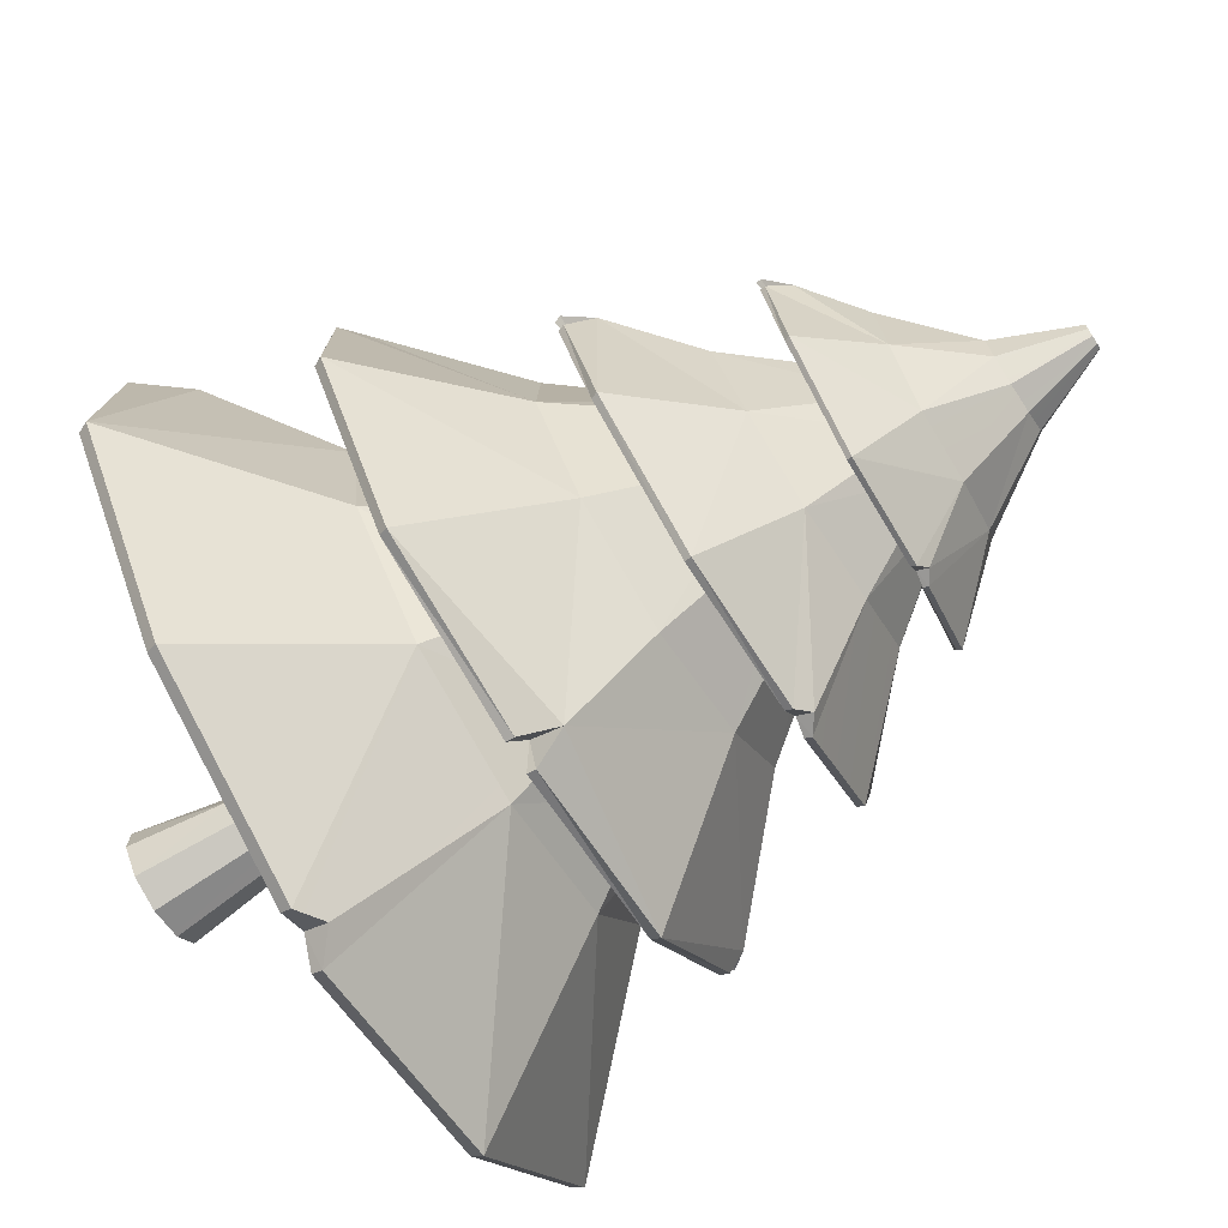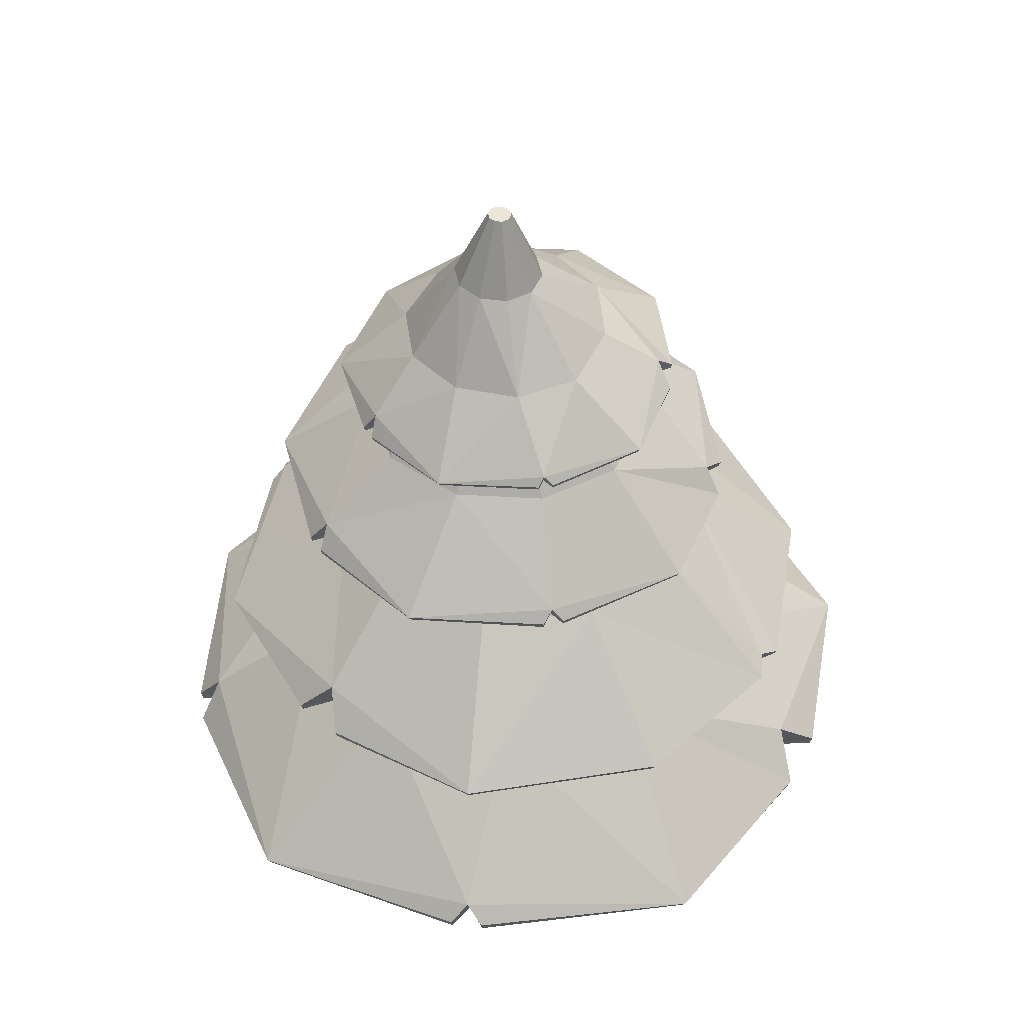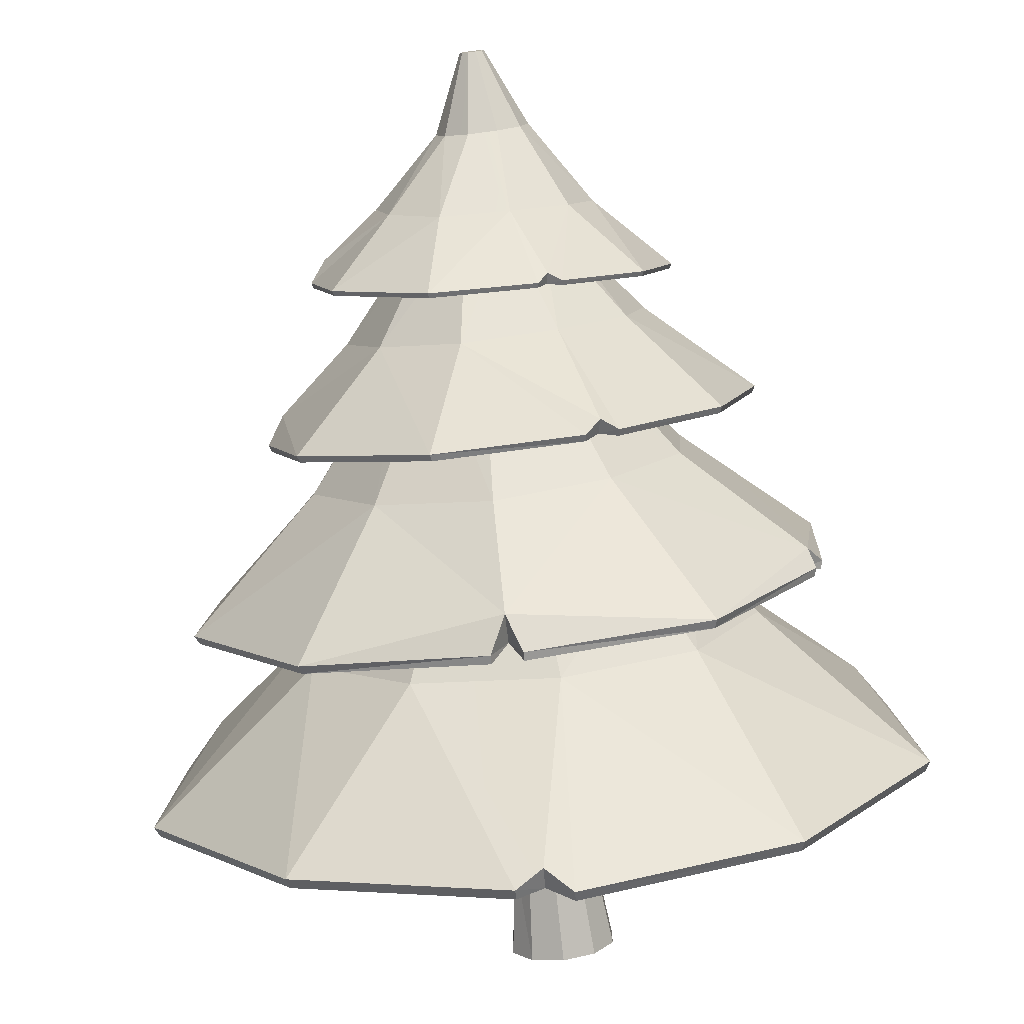
<metadata>
{"format":"obj","ext":"obj","renderer":"f3d","projection":"perspective","resolution":1024,"background":"white","views":[{"elev":-74.7,"azim":122.0,"up":"+Z"},{"elev":47.9,"azim":7.4,"up":"+Y"},{"elev":-78.8,"azim":-173.7,"up":"+Z"}]}
</metadata>
<code>
v  1.415 -0.2438 -0.7739
v  1.413 -0.2285 -1.882
v  2.06 -0.208 -1.669
v  2.463 -0.2097 -1.114
v  2.462 -0.2103 -0.4341
v  2.064 -0.2176 0.116
v  1.413 -0.2233 0.3277
v  0.7608 -0.2452 0.1246
v  0.3645 -0.2485 -0.4296
v  0.3666 -0.2423 -1.123
v  0.7603 -0.243 -1.698
v  2.41 0.3715 -1.267
v  1.79 0.74 -1.515
v  2.127 0.7416 -1.108
v  0.639 0.3447 -1.618
v  0.6102 0.7195 -0.957
v  0.8618 0.7289 -1.393
v  0.8549 0.3309 0.2054
v  1.452 0.7262 0.0297
v  0.9736 0.7115 -0.0795
v  2.487 0.3513 -0.5736
v  2.167 0.7263 -0.6017
v  1.262 0.3583 -1.897
v  1.309 0.7364 -1.609
v  0.3924 0.3276 -0.3009
v  0.6527 0.7098 -0.4553
v  2.151 0.3644 0.0362
v  1.909 0.7356 -0.1705
v  1.936 0.3722 -1.773
v  0.3113 0.3404 -0.9938
v  1.525 0.3534 0.3338
v  0.3086 -0.4102 -2.32
v  3.21 -0.3414 -1.348
v  1.338 -0.3771 1.065
v  1.417 -0.3475 0.9608
v  3.067 -0.3538 -0.0629
v  2.91 -0.2975 -0.2864
v  -0.3688 -0.4141 -1.359
v  -0.1053 -0.3624 -0.2733
v  -0.3224 -0.4213 -0.2959
v  1.416 -0.2765 -2.582
v  0.2915 -0.3619 -2.343
v  2.536 -0.2941 -2.317
v  3.234 -0.292 -1.356
v  3.173 -0.3534 -0.3737
v  3.185 -0.3053 -0.3692
v  1.499 -0.3746 1.065
v  2.547 -0.4177 0.7532
v  1.498 -0.326 1.08
v  0.2948 -0.4258 0.7661
v  -0.2726 -0.426 -0.1256
v  -0.2817 -0.3778 -0.1229
v  -0.3951 -0.366 -1.368
v  1.294 -0.3781 -2.639
v  1.295 -0.4263 -2.612
v  2.999 -0.1031 -0.2574
v  2.562 -0.3708 0.7748
v  1.414 -0.2312 1.021
v  0.2782 -0.3774 0.7874
v  -0.1971 -0.1823 -0.2448
v  2.522 -0.3433 -2.296
v  1.543 -0.3433 -2.64
v  1.336 -0.3286 1.08
v  3.079 -0.3055 -0.0585
v  1.419 -0.3848 -2.526
v  1.545 -0.3918 -2.613
v  -0.3315 -0.373 -0.2933
v  1.45 0.6649 -0.6977
v  2.297 0.618 -0.4133
v  1.962 0.6604 0.0434
v  1.423 0.6566 0.2163
v  0.9041 0.6561 0.0337
v  0.5896 0.6633 -0.4275
v  0.6006 0.6702 -0.9947
v  0.9331 0.667 -1.452
v  1.457 0.6581 -1.642
v  1.993 0.6495 -1.458
v  2.318 0.6404 -0.9778
v  1.942 1.144 0.0664
v  1.446 1.773 -0.2974
v  1.396 1.143 0.2162
v  2.02 1.133 -1.44
v  1.842 1.753 -0.787
v  2.337 1.121 -0.9314
v  0.6023 1.145 -1.026
v  1.222 1.766 -1.035
v  0.9437 1.15 -1.489
v  1.214 1.77 -0.38
v  0.8758 1.137 0.0199
v  1.837 1.756 -0.5344
v  2.3 1.107 -0.3667
v  1.459 1.763 -1.113
v  1.478 1.139 -1.673
v  1.072 1.766 -0.579
v  0.5708 1.128 -0.4423
v  1.683 1.768 -0.3567
v  1.695 1.758 -1.019
v  1.074 1.765 -0.8283
v  2.932 0.5132 -1.158
v  2.328 0.5395 0.5688
v  1.408 0.535 0.8555
v  0.0522 0.5445 -1.259
v  0.1116 0.5686 -1.168
v  0.4592 0.5157 0.4043
v  0.6736 0.5695 0.3435
v  2.388 0.5172 -1.961
v  1.47 0.5748 -2.032
v  1.549 0.5267 -2.187
v  2.852 0.5284 -0.1091
v  2.921 0.5225 -0.3057
v  2.953 0.5536 -1.165
v  1.407 0.5749 0.8769
v  0.6712 0.5284 0.5657
v  0.6643 0.5681 0.5748
v  0.0094 0.5455 -1.133
v  -0.0208 0.539 -0.2436
v  -0.0019 0.5855 -1.137
v  0.5684 0.5314 -1.988
v  1.407 0.5267 -2.188
v  1.407 0.5671 -2.196
v  2.901 0.4845 -0.3118
v  2.34 0.5807 0.586
v  0.6259 0.7297 0.406
v  0.0657 0.6643 -1.184
v  -0.0412 0.5793 -0.2378
v  1.47 0.7248 -2.114
v  0.5567 0.5722 -2.004
v  2.832 0.4903 -0.1153
v  0.0409 0.5845 -1.263
v  0.4527 0.5552 0.4133
v  2.798 0.4949 -0.2407
v  2.84 0.577 -0.2283
v  1.549 0.5669 -2.195
v  2.401 0.5569 -1.979
v  1.392 1.451 -0.749
v  1.142 1.48 -1.435
v  1.579 1.472 -1.44
v  1.942 1.457 -1.169
v  2.103 1.418 -0.7077
v  1.967 1.426 -0.3348
v  1.621 1.433 -0.0978
v  1.195 1.429 -0.086
v  0.8436 1.42 -0.3109
v  0.7018 1.437 -0.7172
v  0.8195 1.466 -1.148
v  1.927 1.815 -1.202
v  1.48 2.289 -1.038
v  1.635 2.288 -0.9196
v  0.7889 1.822 -1.101
v  1.086 2.288 -0.7151
v  1.139 2.292 -0.8996
v  1.233 1.797 -0.0607
v  1.496 2.283 -0.419
v  1.308 2.284 -0.4289
v  2.111 1.783 -0.7252
v  1.697 2.288 -0.7216
v  1.109 1.837 -1.413
v  1.29 2.293 -1.026
v  0.8639 1.791 -0.273
v  1.152 2.286 -0.539
v  1.998 1.79 -0.3347
v  1.645 2.284 -0.5252
v  1.548 1.827 -1.458
v  0.6923 1.799 -0.6656
v  1.663 1.799 -0.0869
v  0.4255 1.381 -1.428
v  2.325 1.372 -1.481
v  1.724 1.323 0.3449
v  1.75 1.344 0.2675
v  2.521 1.318 -0.6513
v  2.39 1.358 -0.7299
v  0.2211 1.343 -0.7101
v  0.5998 1.344 -0.1188
v  0.4669 1.307 -0.0872
v  0.9695 1.49 -1.884
v  0.412 1.412 -1.436
v  1.72 1.421 -1.931
v  2.338 1.403 -1.488
v  2.515 1.335 -0.8656
v  2.524 1.365 -0.862
v  1.818 1.325 0.3112
v  2.357 1.318 -0.0844
v  1.821 1.356 0.3207
v  1.054 1.314 0.3751
v  0.5338 1.31 -0.0061
v  0.5295 1.34 -0.0017
v  0.2046 1.373 -0.7089
v  0.8915 1.435 -1.883
v  0.898 1.404 -1.867
v  1.714 1.39 -1.92
v  2.456 1.476 -0.7124
v  2.371 1.349 -0.0735
v  1.762 1.417 0.3044
v  0.5537 1.457 -0.0799
v  1.05 1.345 0.391
v  1.044 1.405 -1.924
v  1.727 1.354 0.3543
v  2.531 1.349 -0.6471
v  0.9836 1.42 -1.851
v  1.037 1.436 -1.94
v  0.4625 1.337 -0.0825
v  1.409 2.105 -0.7405
v  1.236 2.107 -1.249
v  1.557 2.109 -1.281
v  1.815 2.123 -1.07
v  1.915 2.13 -0.7322
v  1.829 2.115 -0.4058
v  1.581 2.1 -0.2391
v  1.269 2.085 -0.2571
v  1.01 2.071 -0.4333
v  0.8984 2.069 -0.7205
v  0.987 2.087 -1.028
v  1.353 3.081 -0.7131
v  1.383 3.08 -0.7755
v  1.348 3.081 -0.7747
v  1.412 3.08 -0.7555
v  1.424 3.08 -0.7223
v  1.414 3.081 -0.6887
v  1.386 3.082 -0.6674
v  1.351 3.082 -0.6667
v  1.322 3.082 -0.6867
v  1.31 3.082 -0.7198
v  1.321 3.082 -0.7534
v  1.586 2.38 -1.247
v  1.532 2.714 -0.8492
v  1.824 2.396 -1.019
v  0.8817 2.337 -0.76
v  1.181 2.72 -0.8397
v  0.9996 2.356 -1.06
v  1.522 2.363 -0.2191
v  1.299 2.724 -0.5062
v  1.209 2.348 -0.2627
v  1.577 2.715 -0.7186
v  1.898 2.398 -0.6828
v  1.288 2.717 -0.9232
v  1.267 2.374 -1.253
v  1.188 2.724 -0.5835
v  0.9663 2.336 -0.4624
v  1.539 2.718 -0.5874
v  1.788 2.379 -0.3569
v  1.422 2.715 -0.9274
v  1.143 2.723 -0.7103
v  1.433 2.721 -0.507
v  0.7044 2.013 -1.23
v  2.097 2.082 -1.282
v  1.659 2.028 0.0647
v  1.677 2.043 0.0144
v  2.234 2.071 -0.6502
v  2.131 2.097 -0.7299
v  0.5541 1.974 -0.7102
v  0.8379 2.008 -0.2982
v  0.7428 1.973 -0.2725
v  1.174 2.075 -1.604
v  1.128 2.109 -1.555
v  1.067 2.07 -1.556
v  0.6936 2.034 -1.236
v  2.105 2.105 -1.289
v  2.229 2.078 -0.8113
v  2.233 2.101 -0.8133
v  1.727 2.032 0.0449
v  2.12 2.058 -0.2254
v  1.728 2.054 0.0524
v  1.173 1.999 0.0691
v  0.7917 1.976 -0.2119
v  0.7876 1.998 -0.2095
v  1.072 2.047 -1.546
v  1.659 2.063 -1.62
v  2.128 2.081 -0.2186
v  2.167 2.192 -0.7362
v  1.683 2.096 0.0419
v  1.169 2.02 0.0809
v  0.8006 2.09 -0.2721
v  0.541 1.996 -0.7095
v  1.179 2.053 -1.594
v  1.661 2.085 -1.63
v  1.66 2.05 0.0721
v  2.238 2.095 -0.6526
v  1.138 2.06 -1.534
v  0.7386 1.996 -0.2702
v  1.409 -0.1949 -0.9737
v  1.527 -0.8191 -0.9393
v  1.408 -0.8166 -0.9782
v  1.526 -0.2079 -0.9344
v  1.593 -0.8207 -0.8399
v  1.599 -0.2157 -0.834
v  1.574 -0.8209 -0.7206
v  1.599 -0.2086 -0.7115
v  1.518 -0.8176 -0.6126
v  1.526 -0.1959 -0.6129
v  1.407 -0.815 -0.5711
v  1.408 -0.1869 -0.5754
v  1.288 -0.8136 -0.6097
v  1.292 -0.1822 -0.6136
v  1.214 -0.813 -0.7116
v  1.219 -0.1805 -0.7134
v  1.215 -0.8133 -0.8377
v  1.219 -0.1815 -0.8368
v  1.289 -0.8145 -0.9396
v  1.256 -1.273 -0.9838
v  1.408 -1.273 -1.033
v  1.162 -1.272 -0.8545
v  1.162 -1.272 -0.6947
v  1.256 -1.273 -0.5654
v  1.408 -1.273 -0.516
v  1.56 -1.273 -0.5654
v  1.654 -1.274 -0.6946
v  1.654 -1.274 -0.8543
v  1.56 -1.274 -0.9836
v  1.408 -1.273 -0.7745
v  1.292 -0.1859 -0.9364
o Tree_3
g Tree_3
f 1 2 3
f 1 3 4
f 1 4 5
f 1 5 6
f 1 6 7
f 1 7 8
f 1 8 9
f 1 9 10
f 1 10 11
f 1 11 2
f 12 13 14
f 15 16 17
f 18 19 20
f 21 14 22
f 23 17 24
f 25 20 26
f 27 22 28
f 29 24 13
f 30 26 16
f 31 28 19
f 10 32 11
f 3 33 4
f 34 8 35
f 36 6 37
f 38 39 40
f 41 23 29
f 42 15 23
f 43 12 44
f 4 45 37
f 33 46 45
f 6 47 35
f 48 49 47
f 50 51 39
f 50 52 51
f 53 15 42
f 32 54 55
f 33 43 44
f 44 12 21
f 56 21 27
f 57 27 31
f 58 31 18
f 59 18 25
f 60 25 30
f 32 53 42
f 11 32 55
f 61 62 43
f 63 35 58
f 49 35 47
f 50 63 59
f 64 37 56
f 46 37 45
f 48 64 57
f 65 62 66
f 65 54 41
f 2 65 66
f 67 39 60
f 52 39 51
f 38 67 53
f 68 69 70
f 68 70 71
f 68 71 72
f 68 72 73
f 68 73 74
f 68 74 75
f 68 75 76
f 68 76 77
f 68 77 78
f 68 78 69
f 79 80 81
f 82 83 84
f 85 86 87
f 81 88 89
f 84 90 91
f 87 92 93
f 89 94 95
f 91 96 79
f 93 97 82
f 95 98 85
f 77 99 78
f 71 100 101
f 102 75 103
f 104 73 105
f 106 107 108
f 109 91 79
f 110 111 84
f 112 79 81
f 71 113 105
f 101 114 113
f 73 115 103
f 116 117 115
f 118 119 107
f 118 120 119
f 111 82 84
f 99 110 121
f 101 122 112
f 81 123 112
f 123 89 95
f 95 124 125
f 124 85 87
f 87 126 127
f 126 93 82
f 106 111 99
f 78 99 121
f 128 122 100
f 129 103 124
f 117 103 115
f 118 129 127
f 130 105 123
f 114 105 113
f 116 130 125
f 131 109 128
f 131 110 132
f 69 131 128
f 133 107 126
f 120 107 119
f 106 133 134
f 135 136 137
f 135 137 138
f 135 138 139
f 135 139 140
f 135 140 141
f 135 141 142
f 135 142 143
f 135 143 144
f 135 144 145
f 135 145 136
f 146 147 148
f 149 150 151
f 152 153 154
f 155 148 156
f 157 151 158
f 159 154 160
f 161 156 162
f 163 158 147
f 164 160 150
f 165 162 153
f 144 166 145
f 137 167 138
f 168 142 169
f 170 140 171
f 172 173 174
f 175 157 163
f 176 149 157
f 177 146 178
f 138 179 171
f 167 180 179
f 140 181 169
f 182 183 181
f 184 185 173
f 184 186 185
f 187 149 176
f 166 188 189
f 190 178 167
f 146 191 178
f 191 155 161
f 192 161 165
f 193 165 152
f 152 194 195
f 194 159 164
f 172 176 166
f 145 166 189
f 196 177 190
f 197 169 193
f 183 169 181
f 184 197 195
f 198 171 191
f 180 171 179
f 182 198 192
f 199 200 196
f 199 188 175
f 136 199 196
f 201 173 194
f 186 173 185
f 172 201 187
f 202 203 204
f 202 204 205
f 202 205 206
f 202 206 207
f 202 207 208
f 202 208 209
f 202 209 210
f 202 210 211
f 202 211 212
f 202 212 203
f 213 214 215
f 213 216 214
f 213 217 216
f 213 218 217
f 213 219 218
f 213 220 219
f 213 221 220
f 213 222 221
f 213 223 222
f 213 215 223
f 224 225 226
f 227 228 229
f 230 231 232
f 226 233 234
f 229 235 236
f 232 237 238
f 234 239 240
f 236 241 224
f 238 242 227
f 230 239 243
f 211 244 212
f 204 245 205
f 246 209 247
f 248 207 249
f 250 251 252
f 253 254 236
f 255 256 229
f 257 224 226
f 205 258 249
f 245 259 258
f 207 260 247
f 261 262 260
f 263 264 251
f 263 265 264
f 256 227 229
f 266 256 255
f 267 257 245
f 259 257 226
f 234 268 269
f 240 270 268
f 230 271 270
f 232 272 271
f 238 273 272
f 250 256 244
f 212 244 266
f 274 275 267
f 276 247 270
f 262 247 260
f 263 276 271
f 277 249 269
f 259 249 258
f 261 277 268
f 278 253 274
f 278 255 254
f 203 278 274
f 279 251 272
f 265 251 264
f 250 279 273
f 214 235 215
f 216 241 214
f 217 225 216
f 217 239 233
f 218 243 239
f 219 231 243
f 220 237 231
f 222 237 221
f 223 242 222
f 223 235 228
f 12 29 13
f 15 30 16
f 18 31 19
f 21 12 14
f 23 15 17
f 25 18 20
f 27 21 22
f 29 23 24
f 30 25 26
f 31 27 28
f 10 38 32
f 3 61 33
f 50 8 34
f 8 7 35
f 48 6 36
f 6 5 37
f 38 10 39
f 10 9 39
f 29 43 62
f 62 41 29
f 23 41 54
f 54 42 23
f 43 29 12
f 37 5 4
f 4 33 45
f 33 44 46
f 35 7 6
f 6 48 47
f 48 57 49
f 39 9 8
f 8 50 39
f 50 59 52
f 53 30 15
f 32 42 54
f 33 61 43
f 21 56 44
f 56 46 44
f 27 57 64
f 64 56 27
f 31 58 57
f 58 49 57
f 18 59 58
f 59 63 58
f 25 60 59
f 60 52 59
f 30 53 60
f 53 67 60
f 32 38 53
f 65 2 55
f 2 11 55
f 61 66 62
f 63 34 35
f 49 58 35
f 50 34 63
f 64 36 37
f 46 56 37
f 48 36 64
f 65 41 62
f 65 55 54
f 61 3 66
f 3 2 66
f 67 40 39
f 52 60 39
f 38 40 67
f 79 96 80
f 82 97 83
f 85 98 86
f 81 80 88
f 84 83 90
f 87 86 92
f 89 88 94
f 91 90 96
f 93 92 97
f 95 94 98
f 77 106 99
f 71 70 100
f 118 75 102
f 75 74 103
f 116 73 104
f 73 72 105
f 106 77 107
f 77 76 107
f 79 122 109
f 109 132 91
f 91 132 84
f 132 110 84
f 112 122 79
f 105 72 71
f 71 101 113
f 101 112 114
f 103 74 73
f 73 116 115
f 116 125 117
f 107 76 75
f 75 118 107
f 118 127 120
f 111 134 82
f 99 111 110
f 101 100 122
f 89 123 81
f 123 114 112
f 95 125 123
f 125 130 123
f 85 124 95
f 124 117 125
f 87 127 124
f 127 129 124
f 93 126 87
f 126 120 127
f 82 134 126
f 134 133 126
f 106 134 111
f 131 69 121
f 69 78 121
f 128 109 122
f 129 102 103
f 117 124 103
f 118 102 129
f 130 104 105
f 114 123 105
f 116 104 130
f 131 132 109
f 131 121 110
f 100 70 128
f 70 69 128
f 133 108 107
f 120 126 107
f 106 108 133
f 146 163 147
f 149 164 150
f 152 165 153
f 155 146 148
f 157 149 151
f 159 152 154
f 161 155 156
f 163 157 158
f 164 159 160
f 165 161 162
f 144 172 166
f 137 190 167
f 184 142 168
f 142 141 169
f 182 140 170
f 140 139 171
f 172 144 173
f 144 143 173
f 163 177 200
f 200 175 163
f 157 175 188
f 188 176 157
f 177 163 146
f 171 139 138
f 138 167 179
f 167 178 180
f 169 141 140
f 140 182 181
f 182 192 183
f 173 143 142
f 142 184 173
f 184 195 186
f 187 164 149
f 166 176 188
f 190 177 178
f 155 191 146
f 191 180 178
f 161 192 198
f 198 191 161
f 165 193 192
f 193 183 192
f 152 195 193
f 195 197 193
f 159 194 152
f 194 186 195
f 164 187 194
f 187 201 194
f 172 187 176
f 199 136 189
f 136 145 189
f 196 200 177
f 197 168 169
f 183 193 169
f 184 168 197
f 198 170 171
f 180 191 171
f 182 170 198
f 199 175 200
f 199 189 188
f 190 137 196
f 137 136 196
f 201 174 173
f 186 194 173
f 172 174 201
f 224 241 225
f 227 242 228
f 230 243 231
f 226 225 233
f 229 228 235
f 232 231 237
f 234 233 239
f 236 235 241
f 238 237 242
f 230 240 239
f 211 250 244
f 204 267 245
f 263 209 246
f 209 208 247
f 261 207 248
f 207 206 249
f 250 211 251
f 211 210 251
f 224 275 236
f 275 253 236
f 236 254 229
f 254 255 229
f 257 275 224
f 249 206 205
f 205 245 258
f 245 257 259
f 247 208 207
f 207 261 260
f 261 268 262
f 251 210 209
f 209 263 251
f 263 271 265
f 256 273 227
f 266 244 256
f 267 275 257
f 234 269 226
f 269 259 226
f 240 268 234
f 268 277 269
f 230 270 240
f 270 262 268
f 232 271 230
f 271 276 270
f 238 272 232
f 272 265 271
f 227 273 238
f 273 279 272
f 250 273 256
f 278 203 266
f 203 212 266
f 274 253 275
f 276 246 247
f 262 270 247
f 263 246 276
f 277 248 249
f 259 269 249
f 261 248 277
f 278 254 253
f 278 266 255
f 267 204 274
f 204 203 274
f 279 252 251
f 265 272 251
f 250 252 279
f 214 241 235
f 216 225 241
f 217 233 225
f 217 218 239
f 218 219 243
f 219 220 231
f 220 221 237
f 222 242 237
f 223 228 242
f 223 215 235
f 280 281 282
f 283 284 281
f 285 286 284
f 287 288 286
f 289 290 288
f 291 292 290
f 293 294 292
f 295 296 294
f 297 298 296
f 298 280 282
f 299 282 300
f 301 298 299
f 294 301 302
f 292 302 303
f 304 292 303
f 288 304 305
f 286 305 306
f 284 306 307
f 308 284 307
f 282 308 300
f 309 300 308
f 309 308 307
f 309 307 306
f 309 306 305
f 309 305 304
f 309 304 303
f 309 303 302
f 309 302 301
f 309 301 299
f 309 299 300
f 280 283 281
f 283 285 284
f 285 287 286
f 287 289 288
f 289 291 290
f 291 293 292
f 293 295 294
f 295 297 296
f 297 310 298
f 298 310 280
f 299 298 282
f 301 296 298
f 294 296 301
f 292 294 302
f 304 290 292
f 288 290 304
f 286 288 305
f 284 286 306
f 308 281 284
f 282 281 308

</code>
